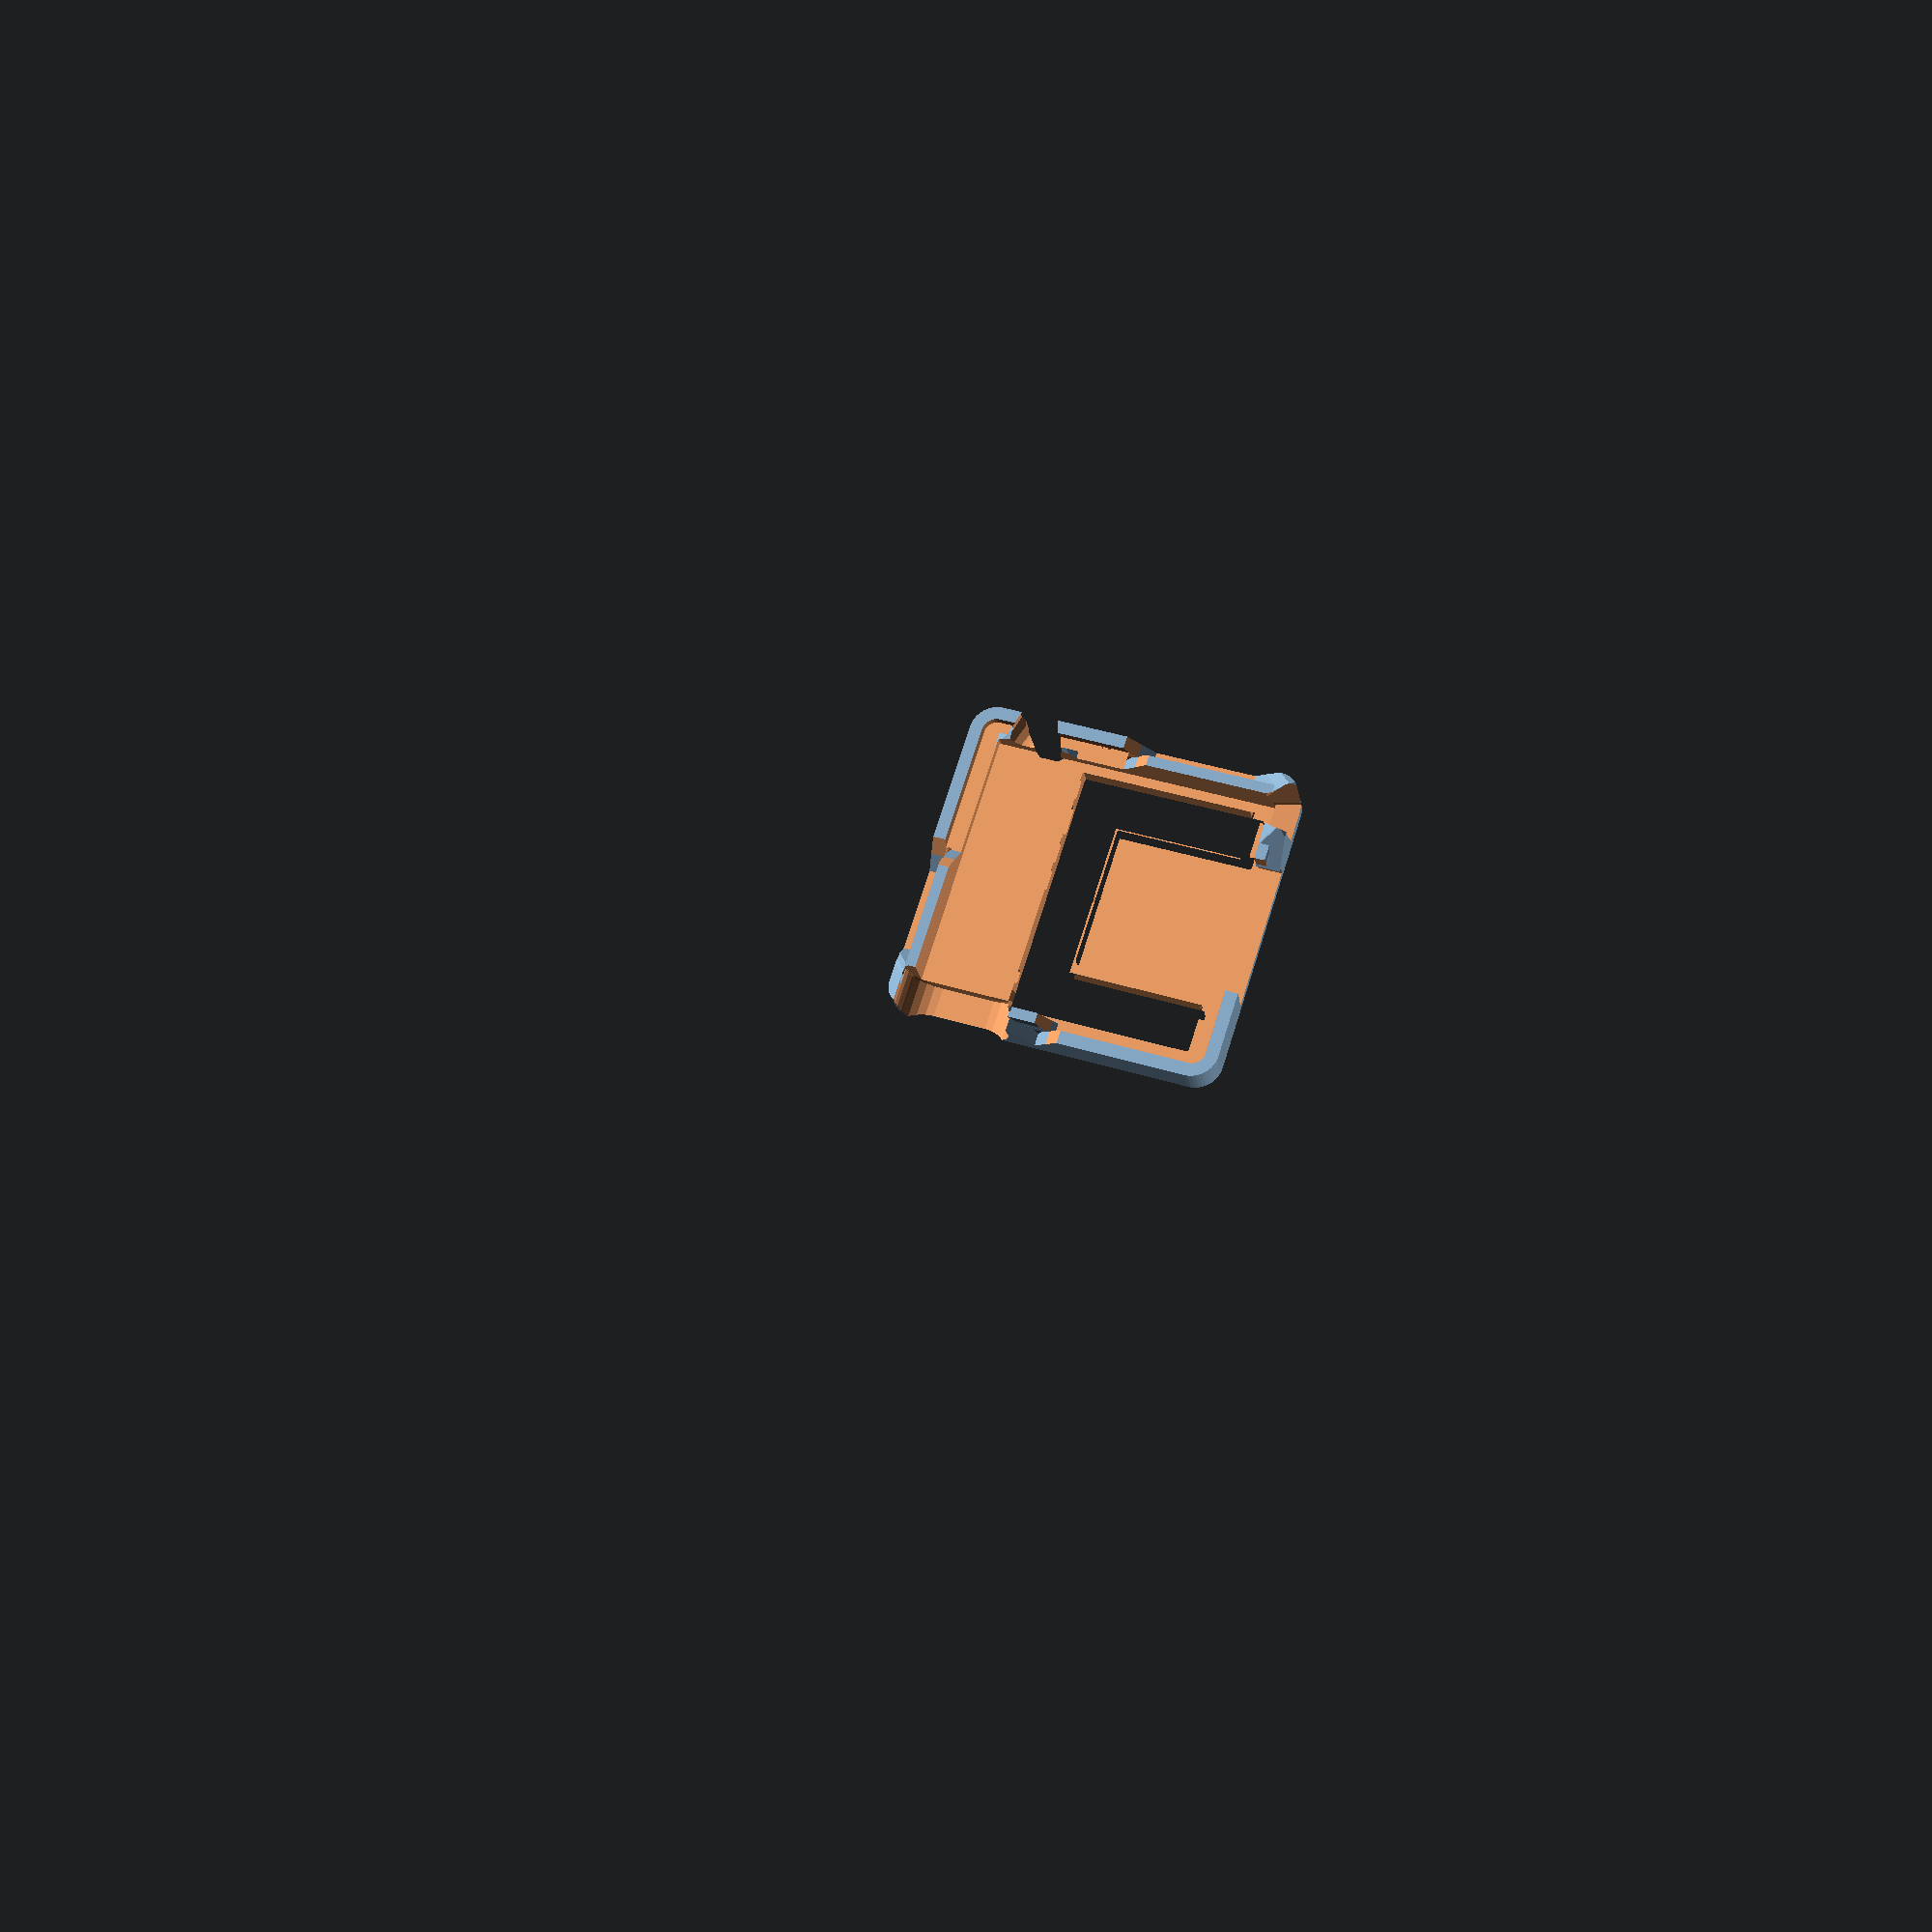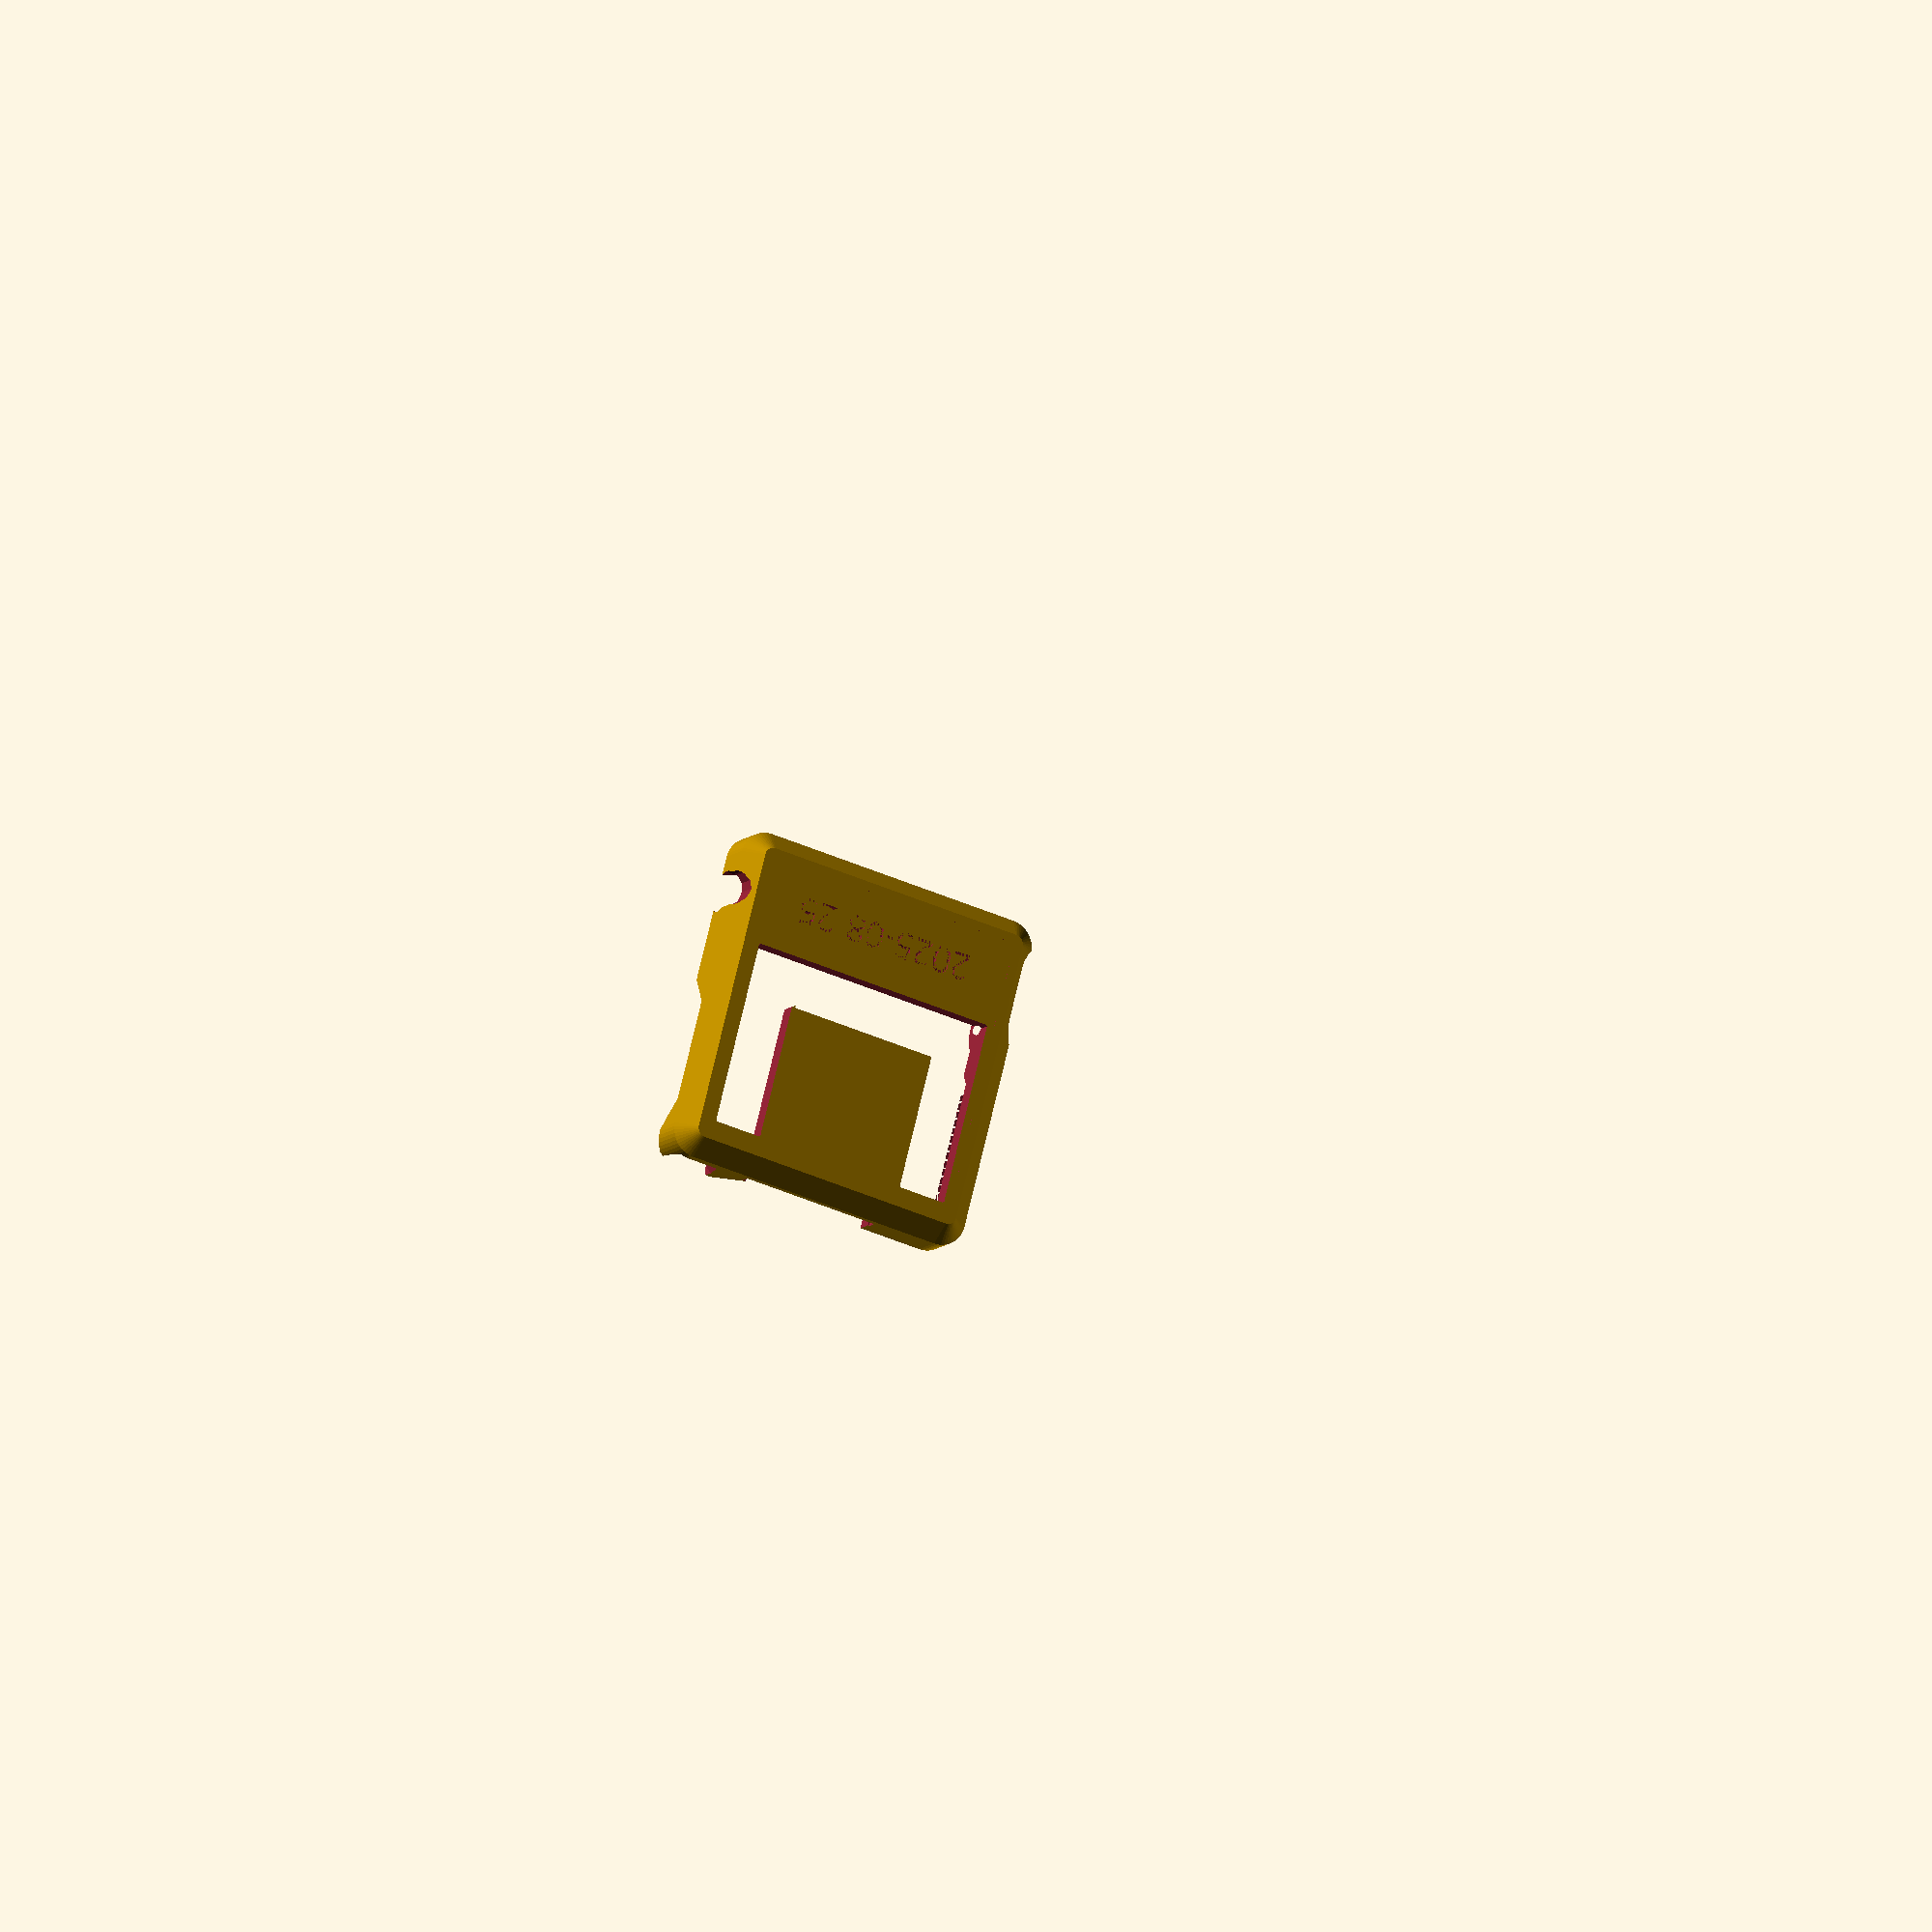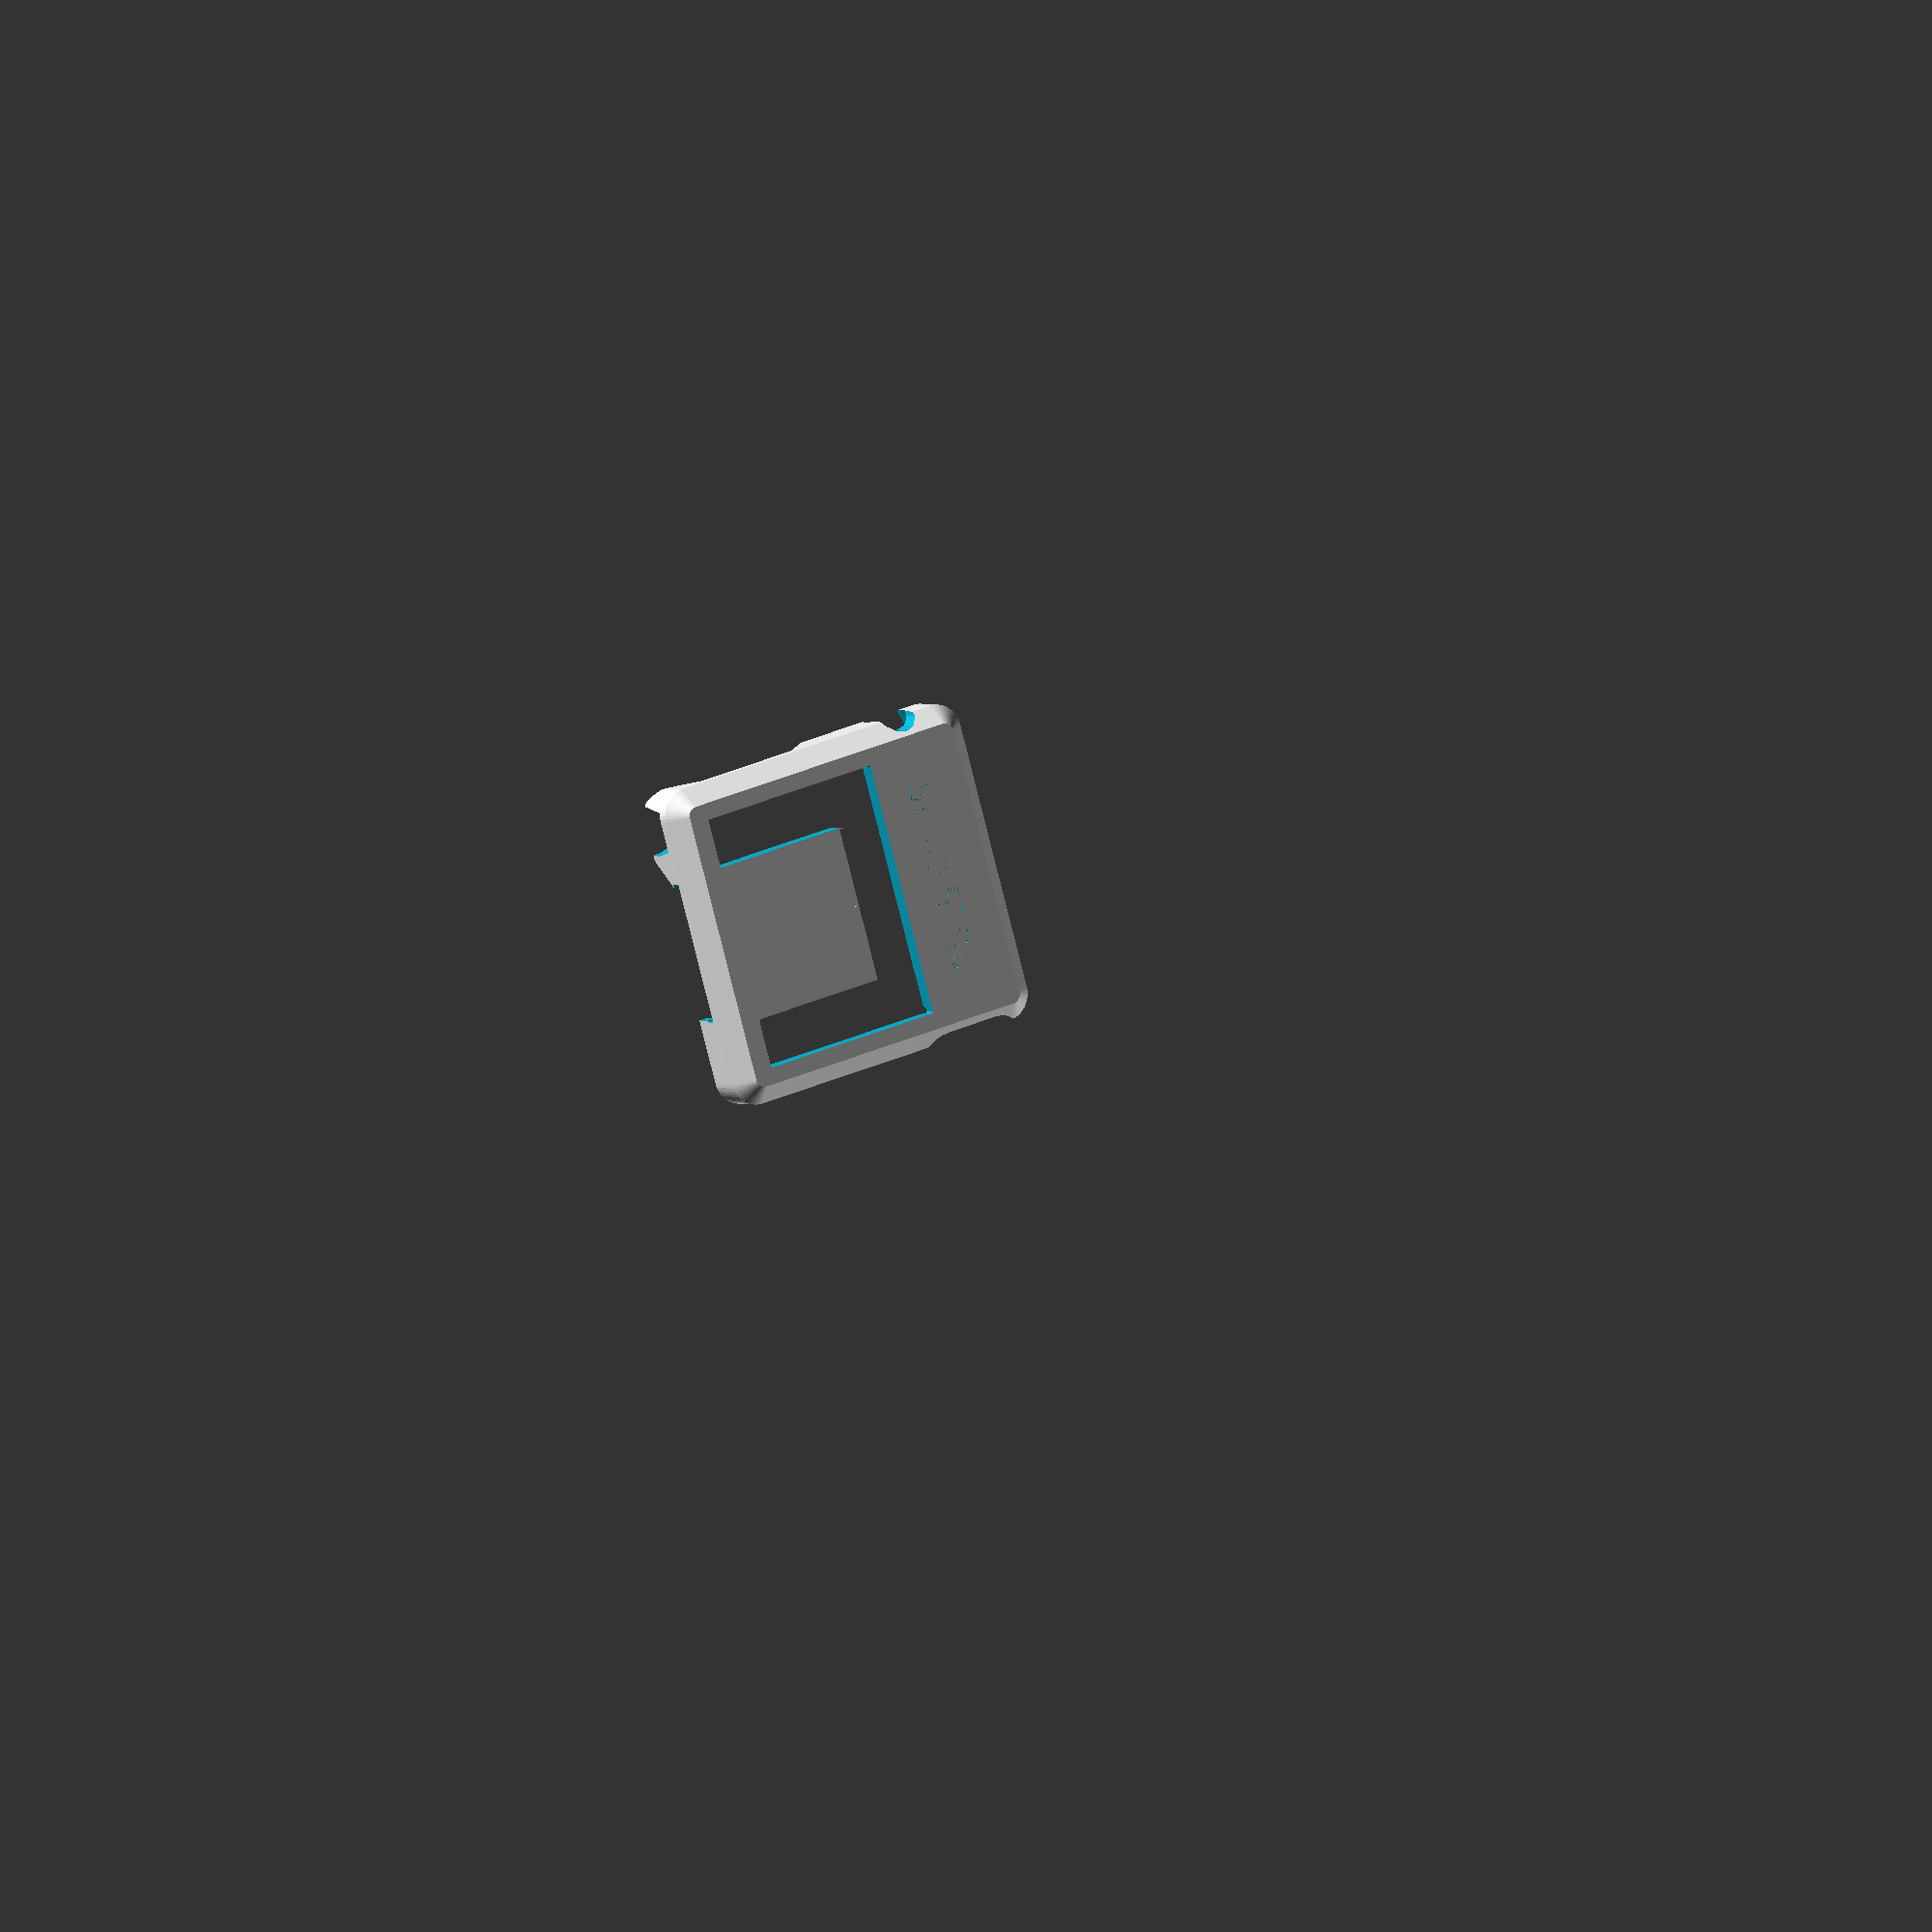
<openscad>
// Generated case design for GenericS3/GenericS3.kicad_pcb
// By https://github.com/revk/PCBCase
// Generated 2025-08-25 10:52:44
// title:	GenericS3
// rev:	1
// comment:	www.me.uk
// comment:	@TheRealRevK
//

// Globals
margin=0.250000;
lip=3.000000;
lipa=0;
lipt=2;
casebottom=2.000000;
casetop=6.000000;
casewall=3.000000;
fit=0.000000;
snap=0.150000;
edge=2.000000;
pcbthickness=1.000000;
nohull=false;
hullcap=1.000000;
hulledge=1.000000;
useredge=false;
spacing=47.800000;
pcbwidth=31.800000;
pcblength=30.000000;
originx=108.160000;
originy=100.000000;

module outline(h=pcbthickness,r=0){linear_extrude(height=h)offset(r=r)polygon(points=[[15.900000,15.000000],[-15.900000,15.000000],[-15.900000,-15.000000],[15.900000,-15.000000]],paths=[[0,1,2,3]]);}

module pcb(h=pcbthickness,r=0){linear_extrude(height=h)offset(r=r)polygon(points=[[15.900000,15.000000],[-15.900000,15.000000],[-15.900000,-15.000000],[15.900000,-15.000000]],paths=[[0,1,2,3]]);}
module part_J1(part=true,hole=false,block=false)
{
translate([10.840000,9.000000,1.000000])rotate([0,0,180.000000])translate([0.000000,-1.900000,0.000000])rotate([90.000000,0.000000,0.000000])m0(part,hole,block,casetop); // RevK:USB-C-Socket-H CSP-USC16-TR (back)
};
module part_C17(part=true,hole=false,block=false)
{
translate([6.590000,-4.000000,1.000000])rotate([0,0,90.000000])m1(part,hole,block,casetop); // RevK:C_0805 C_0805_2012Metric (back)
};
module part_R6(part=true,hole=false,block=false)
{
translate([7.440000,3.550000,1.000000])m2(part,hole,block,casetop); // RevK:R_0201 R_0201_0603Metric (back)
};
module part_C3(part=true,hole=false,block=false)
{
translate([-14.760000,8.400000,1.000000])rotate([0,0,180.000000])m3(part,hole,block,casetop); // RevK:C_0201 C_0201_0603Metric (back)
};
module part_C5(part=true,hole=false,block=false)
{
translate([9.040000,0.300000,1.000000])rotate([0,0,180.000000])m1(part,hole,block,casetop); // RevK:C_0805 C_0805_2012Metric (back)
};
module part_C11(part=true,hole=false,block=false)
{
translate([12.940000,5.800000,1.000000])rotate([0,0,-90.000000])m3(part,hole,block,casetop); // RevK:C_0201 C_0201_0603Metric (back)
};
module part_C10(part=true,hole=false,block=false)
{
translate([12.340000,5.800000,1.000000])rotate([0,0,-90.000000])m3(part,hole,block,casetop); // RevK:C_0201 C_0201_0603Metric (back)
};
module part_R2(part=true,hole=false,block=false)
{
translate([5.440000,14.300000,1.000000])rotate([0,0,180.000000])m2(part,hole,block,casetop); // RevK:R_0201 R_0201_0603Metric (back)
};
module part_C4(part=true,hole=false,block=false)
{
translate([6.590000,-0.750000,1.000000])rotate([0,0,-90.000000])m1(part,hole,block,casetop); // RevK:C_0805 C_0805_2012Metric (back)
};
module part_C2(part=true,hole=false,block=false)
{
translate([6.590000,-11.750000,1.000000])rotate([0,0,-90.000000])m1(part,hole,block,casetop); // RevK:C_0805 C_0805_2012Metric (back)
};
module part_R8(part=true,hole=false,block=false)
{
translate([8.340000,2.650000,1.000000])rotate([0,0,-90.000000])m2(part,hole,block,casetop); // RevK:R_0201 R_0201_0603Metric (back)
};
module part_C1(part=true,hole=false,block=false)
{
translate([-14.960000,-8.200000,1.000000])m3(part,hole,block,casetop); // RevK:C_0201 C_0201_0603Metric (back)
};
module part_U3(part=true,hole=false,block=false)
{
translate([9.240000,4.100000,1.000000])rotate([0,0,180.000000])m4(part,hole,block,casetop); // U3 (back)
};
module part_D6(part=true,hole=false,block=false)
{
translate([-14.760000,-13.800000,1.000000])rotate([0,0,90.000000])m5(part,hole,block,casetop); // D6 (back)
};
module part_PCB1(part=true,hole=false,block=false)
{
};
module part_C8(part=true,hole=false,block=false)
{
translate([15.140000,-0.900000,1.000000])rotate([0,0,90.000000])m3(part,hole,block,casetop); // RevK:C_0201 C_0201_0603Metric (back)
};
module part_C16(part=true,hole=false,block=false)
{
translate([10.140000,2.000000,1.000000])rotate([0,0,-90.000000])m6(part,hole,block,casetop); // RevK:C_0402 C_0402_1005Metric (back)
};
module part_D2(part=true,hole=false,block=false)
{
translate([6.589000,-7.900000,1.000000])rotate([0,0,-90.000000])m7(part,hole,block,casetop); // RevK:D_SOD-123FL D_SOD-123 (back)
};
module part_C19(part=true,hole=false,block=false)
{
translate([7.740000,2.650000,1.000000])rotate([0,0,-90.000000])m3(part,hole,block,casetop); // RevK:C_0201 C_0201_0603Metric (back)
};
module part_R1(part=true,hole=false,block=false)
{
translate([-15.260000,9.860000,1.000000])rotate([0,0,-90.000000])m2(part,hole,block,casetop); // RevK:R_0201 R_0201_0603Metric (back)
};
module part_J4(part=true,hole=false,block=false)
{
translate([11.640000,-7.100000,1.000000])rotate([0,0,90.000000])m8(part,hole,block,casetop,452); // J4 (back)
};
module part_R5(part=true,hole=false,block=false)
{
translate([7.440000,4.100000,1.000000])m2(part,hole,block,casetop); // RevK:R_0201 R_0201_0603Metric (back)
};
module part_C18(part=true,hole=false,block=false)
{
translate([7.440000,4.650000,1.000000])rotate([0,0,180.000000])m3(part,hole,block,casetop); // RevK:C_0201 C_0201_0603Metric (back)
};
module part_L1(part=true,hole=false,block=false)
{
translate([13.040000,2.300000,1.000000])rotate([0,0,-90.000000])m9(part,hole,block,casetop); // L1 (back)
};
module part_U2(part=true,hole=false,block=false)
{
translate([-8.160000,0.000000,1.000000])rotate([0,0,90.000000])m10(part,hole,block,casetop); // U2 (back)
};
module part_R3(part=true,hole=false,block=false)
{
translate([4.365000,14.300000,1.000000])m2(part,hole,block,casetop); // RevK:R_0201 R_0201_0603Metric (back)
};
module part_C7(part=true,hole=false,block=false)
{
translate([5.940000,10.900000,1.000000])rotate([0,0,90.000000])m3(part,hole,block,casetop); // RevK:C_0201 C_0201_0603Metric (back)
};
module part_D1(part=true,hole=false,block=false)
{
translate([8.340000,5.900000,1.000000])m7(part,hole,block,casetop); // RevK:D_SOD-123FL D_SOD-123 (back)
};
// Parts to go on PCB (top)
module parts_top(part=false,hole=false,block=false){
part_J1(part,hole,block);
part_C17(part,hole,block);
part_R6(part,hole,block);
part_C3(part,hole,block);
part_C5(part,hole,block);
part_C11(part,hole,block);
part_C10(part,hole,block);
part_R2(part,hole,block);
part_C4(part,hole,block);
part_C2(part,hole,block);
part_R8(part,hole,block);
part_C1(part,hole,block);
part_U3(part,hole,block);
part_D6(part,hole,block);
part_PCB1(part,hole,block);
part_C8(part,hole,block);
part_C16(part,hole,block);
part_D2(part,hole,block);
part_C19(part,hole,block);
part_R1(part,hole,block);
part_J4(part,hole,block);
part_R5(part,hole,block);
part_C18(part,hole,block);
part_L1(part,hole,block);
part_U2(part,hole,block);
part_R3(part,hole,block);
part_C7(part,hole,block);
part_D1(part,hole,block);
}

parts_top=5;
module part_J3(part=true,hole=false,block=false)
{
translate([-13.240000,12.700000,0.000000])rotate([0,0,-90.000000])rotate([180,0,0])m11(part,hole,block,casebottom,08); // J3
};
module part_V2(part=true,hole=false,block=false)
{
};
module part_J5(part=true,hole=false,block=false)
{
translate([2.000000,-7.620000,0.000000])rotate([180,0,0])m11(part,hole,block,casebottom,07); // J3
};
module part_V1(part=true,hole=false,block=false)
{
};
module part_J2(part=true,hole=false,block=false)
{
translate([-13.240000,-10.160000,0.000000])rotate([0,0,-90.000000])rotate([180,0,0])m11(part,hole,block,casebottom,08); // J3
};
// Parts to go on PCB (bottom)
module parts_bottom(part=false,hole=false,block=false){
part_J3(part,hole,block);
part_V2(part,hole,block);
part_J5(part,hole,block);
part_V1(part,hole,block);
part_J2(part,hole,block);
}

parts_bottom=3;
module b(cx,cy,z,w,l,h){translate([cx-w/2,cy-l/2,z])cube([w,l,h]);}
module m0(part=false,hole=false,block=false,height)
{ // RevK:USB-C-Socket-H CSP-USC16-TR
// USB connector
rotate([-90,0,0])translate([-4.47,-3.84,0])
{
	if(part)
	{
		b(4.47,7,0,7,2,0.2);	// Pads
		translate([1.63,-0.2,1.63])
		rotate([-90,0,0])
		hull()
		{
			cylinder(d=3.26,h=7.55,$fn=24);
			translate([5.68,0,0])
			cylinder(d=3.26,h=7.55,$fn=24);
		}
		translate([0,6.2501,0])cube([8.94,1.1,1.6301]);
		translate([0,1.7,0])cube([8.94,1.6,1.6301]);
	}
	if(hole)
		translate([1.63,-20,1.63])
		rotate([-90,0,0])
	{
		// Plug
		hull()
		{
			cylinder(d=2.5,h=21,$fn=24);
			translate([5.68,0,0])
			cylinder(d=2.5,h=21,$fn=24);
		}
		hull()
		{
			cylinder(d=7,h=21,$fn=24);
			translate([5.68,0,0])
			cylinder(d=7,h=21,$fn=24);
		}
		translate([2.84,0,-100])
			cylinder(d=5,h=100,$fn=24);
	}
}
}

module m1(part=false,hole=false,block=false,height)
{ // RevK:C_0805 C_0805_2012Metric
// 0805 Capacitor
if(part)
{
	b(0,0,0,2,1.2,1); // Chip
	b(0,0,0,2,1.45,0.2); // Pad size
}
}

module m2(part=false,hole=false,block=false,height)
{ // RevK:R_0201 R_0201_0603Metric
// 0402 Resistor
if(part)
{
	b(0,0,0,1.1,0.4,0.2); // Pad size
	b(0,0,0,0.6,0.3,0.3); // Chip
}
}

module m3(part=false,hole=false,block=false,height)
{ // RevK:C_0201 C_0201_0603Metric
// 0402 Capacitor
if(part)
{
        b(0,0,0,1.1,0.4,0.2); // Pad size
        b(0,0,0,0.6,0.3,0.3); // Chip
}
}

module m4(part=false,hole=false,block=false,height)
{ // U3
// SOT-563
if(part)
{
	b(0,0,0,1.3,1.7,1); // Part
	b(0,0,0,1.35,2.1,0.2); // Pads
}
}

module m5(part=false,hole=false,block=false,height)
{ // D6
// 1x1mm LED
if(part)
{
        b(0,0,0,1.2,1.2,.8);
}
if(hole)
{
	hull()
	{
                b(0,0,.8,1.2,1.2,1);
        	rotate([-60,0,0]) translate([0,0,5]) b(0,0,0,5,5,1);
	}
}
}

module m6(part=false,hole=false,block=false,height)
{ // RevK:C_0402 C_0402_1005Metric
// 0402 Capacitor
if(part)
{
	b(0,0,0,1.0,0.5,1); // Chip
	b(0,0,0,1.5,0.65,0.2); // Pad size
}
}

module m7(part=false,hole=false,block=false,height)
{ // RevK:D_SOD-123FL D_SOD-123
// SOD-123 Diode
if(part)
{
	b(0,0,0,2.85,1.8,1.35); // part
	b(0,0,0,4.2,1.2,0.7); // pads
}
}

module m8(part=false,hole=false,block=false,height,N=0)
{ // J4
// WAGO-2060-45x-998-404
n=N%10; // 45x
if(part)
{
	translate([-0.9,0,0])hull()
	{
		b(0,0,0,12.7,n*4-0.1,1);
		translate([0.8,0,0])b(0,0,0,11.1,n*4-0.1,4.5);
	}
	for(p=[0:n-1])hull()
    {
        translate([-6,-4*(n-1)/2+p*4,2])sphere(d=3,$fn=12);
        translate([-11.510,0,2])sphere(d=4,$fn=12);
    }
}
if(hole)
{
    hull()
    {
        translate([-11.510,0,2])sphere(d=4,$fn=12);
        translate([-11.510,0,-height])sphere(d=4,$fn=12);
    }
    hull()
    {
        translate([-11.510,0,2])sphere(d=4,$fn=12);
        translate([-50,0,2])sphere(d=4,$fn=12);
    }
}
}

module m9(part=false,hole=false,block=false,height)
{ // L1
// 5x5x4 Inductor
if(part)
{
	b(0,0,0,5,5,4.3);
}
}

module m10(part=false,hole=false,block=false,height)
{ // U2
// ESP32-S3-MINI-1
translate([-15.4/2,-15.45/2,0])
{
	if(part)
	{
		cube([15.4,20.5,0.8]);
		translate([0.7,0.5,0])cube([14,13.55,2.4]);
		cube([15.4,20.5,0.8]);
	}
}
}

module m11(part=false,hole=false,block=false,height,N=0)
{ // J3
translate([1.27,-(N-1)*2.54/2,0])
{
if(part)
{
	//b(0,0,0,5.08,N*2.54,4);
}
if(hole)
{
	b(0,0,0,5.08-0.01,N*2.54-0.01,height+1);
}
}
}

// Generate PCB casework

height=casebottom+pcbthickness+casetop;
$fn=48;

module pyramid()
{ // A pyramid
 polyhedron(points=[[0,0,0],[-height,-height,height],[-height,height,height],[height,height,height],[height,-height,height]],faces=[[0,1,2],[0,2,3],[0,3,4],[0,4,1],[4,3,2,1]]);
}


module pcb_hulled(h=pcbthickness,r=0)
{ // PCB shape for case
	if(useredge)outline(h,r);
	else hull()outline(h,r);
}

module solid_case(d=0)
{ // The case wall
	hull()
        {
                translate([0,0,-casebottom])pcb_hulled(height,casewall-edge);
                translate([0,0,edge-casebottom])pcb_hulled(height-edge*2,casewall);
        }
}

module preview()
{
	pcb();
	color("#0f0")parts_top(part=true);
	color("#0f0")parts_bottom(part=true);
	color("#f00")parts_top(hole=true);
	color("#f00")parts_bottom(hole=true);
	color("#00f8")parts_top(block=true);
	color("#00f8")parts_bottom(block=true);
}

module top_half(fit=0)
{
	difference()
	{
		translate([-casebottom-100,-casewall-100,pcbthickness+0.01]) cube([pcbwidth+casewall*2+200,pcblength+casewall*2+200,height]);
		translate([0,0,pcbthickness])
        	{
			snape=lip/5;
			snaph=(lip-snape*2)/3;
			if(lipt==1)rotate(lipa)hull()
			{
				translate([0,-pcblength,lip/2])cube([0.001,pcblength*2,0.001]);
				translate([-lip/2,-pcblength,0])cube([lip,pcblength*2,0.001]);
			} else if(lipt==2)for(a=[0,90,180,270])rotate(a+lipa)hull()
			{
				translate([0,-pcblength-pcbwidth,lip/2])cube([0.001,pcblength*2+pcbwidth*2,0.001]);
				translate([-lip/2,-pcblength-pcbwidth,0])cube([lip,pcblength*2+pcbwidth*2,0.001]);
			}
            		difference()
            		{
                		pcb_hulled(lip,casewall);
				if(snap)
                        	{
					hull()
					{
						pcb_hulled(0.1,casewall/2-snap/2+fit);
						translate([0,0,snape])pcb_hulled(snaph,casewall/2+snap/2+fit);
						translate([0,0,lip-snape-snaph])pcb_hulled(0.1,casewall/2-snap/2+fit);
					}
					translate([0,0,lip-snape-snaph])pcb_hulled(snaph,casewall/2-snap/2+fit);
					hull()
					{
						translate([0,0,lip-snape])pcb_hulled(0.1,casewall/2-snap/2+fit);
						translate([0,0,lip])pcb_hulled(0.1,casewall/2+snap/2+fit);
					}
                        	}
				else pcb_hulled(lip,casewall/2+fit);
				if(lipt==0)translate([-pcbwidth,-pcblength,0])cube([pcbwidth*2,pcblength*2,lip]);
				else if(lipt==1) rotate(lipa)translate([0,-pcblength,0])hull()
				{
					translate([lip/2,0,0])cube([pcbwidth,pcblength*2,lip]);
					translate([-lip/2,0,lip])cube([pcbwidth,pcblength*2,lip]);
				}
				else if(lipt==2)for(a=[0,180])rotate(a+lipa)hull()
                		{
                            		translate([lip/2,lip/2,0])cube([pcbwidth+pcblength,pcbwidth+pcblength,lip]);
                            		translate([-lip/2,-lip/2,lip])cube([pcbwidth+pcblength,pcbwidth+pcblength,lip]);
                		}
            		}
            		difference()
            		{
				if(snap)
                        	{
					hull()
					{
						translate([0,0,-0.1])pcb_hulled(0.1,casewall/2+snap/2-fit);
						translate([0,0,snape-0.1])pcb_hulled(0.1,casewall/2-snap/2-fit);
					}
					translate([0,0,snape])pcb_hulled(snaph,casewall/2-snap/2-fit);
					hull()
					{
						translate([0,0,snape+snaph])pcb_hulled(0.1,casewall/2-snap/2-fit);
						translate([0,0,lip-snape-snaph])pcb_hulled(snaph,casewall/2+snap/2-fit);
						translate([0,0,lip-0.1])pcb_hulled(0.1,casewall/2-snap/2-fit);
					}
                        	}
				else pcb_hulled(lip,casewall/2-fit);
				if(lipt==1)rotate(lipa+180)translate([0,-pcblength,0])hull()
				{
					translate([lip/2,0,0])cube([pcbwidth,pcblength*2,lip+0.1]);
					translate([-lip/2,0,lip])cube([pcbwidth,pcblength*2,lip+0.1]);
				}
				else if(lipt==2)for(a=[90,270])rotate(a+lipa)hull()
                		{
                            		translate([lip/2,lip/2,0])cube([pcbwidth+pcblength,pcbwidth+pcblength,lip]);
                            		translate([-lip/2,-lip/2,lip])cube([pcbwidth+pcblength,pcbwidth+pcblength,lip]);
                		}
			}
            	}
		minkowski()
                {
                	union()
                	{
                		parts_top(part=true);
                		parts_bottom(part=true);
                	}
                	translate([-0.01,-0.01,-height])cube([0.02,0.02,height]);
                }
        }
	minkowski()
        {
        	union()
                {
                	parts_top(part=true);
                	parts_bottom(part=true);
                }
                translate([-0.01,-0.01,0])cube([0.02,0.02,height]);
        }
}

module case_wall()
{
	difference()
	{
		solid_case();
		translate([0,0,-height])pcb_hulled(height*2);
	}
}

module top_side_hole()
{
	difference()
	{
		intersection()
		{
			parts_top(hole=true);
			case_wall();
		}
		translate([0,0,-casebottom])pcb_hulled(height,casewall-edge);
	}
}

module bottom_side_hole()
{
	difference()
	{
		intersection()
		{
			parts_bottom(hole=true);
			case_wall();
		}
		translate([0,0,edge-casebottom])pcb_hulled(height-edge*2,casewall);
	}
}

module parts_space()
{
	minkowski()
	{
		union()
		{
			parts_top(part=true,hole=true);
			parts_bottom(part=true,hole=true);
		}
		sphere(r=margin,$fn=6);
	}
}

module top_cut(fit=0)
{
	difference()
	{
		top_half(fit);
		if(parts_top)difference()
		{
			minkowski()
			{ // Penetrating side holes
				top_side_hole();
				rotate([180,0,0])
				pyramid();
			}
			minkowski()
			{
				top_side_hole();
				rotate([0,0,45])cylinder(r=margin,h=height,$fn=4);
			}
		}
	}
	if(parts_bottom)difference()
	{
		minkowski()
		{ // Penetrating side holes
			bottom_side_hole();
			pyramid();
		}
			minkowski()
			{
				bottom_side_hole();
				rotate([0,0,45])translate([0,0,-height])cylinder(r=margin,h=height,$fn=4);
			}
	}
}

module bottom_cut()
{
	difference()
	{
		 translate([-casebottom-50,-casewall-50,-height]) cube([pcbwidth+casewall*2+100,pcblength+casewall*2+100,height*2]);
		 top_cut(-fit);
	}
}

module top_body()
{
	difference()
	{
		intersection()
		{
			solid_case();
			pcb_hulled(height);
		}
		if(parts_top)minkowski()
		{
			if(nohull)parts_top(part=true);
			else hull(){parts_top(part=true);pcb_hulled();}
			translate([0,0,margin-height])cylinder(r=margin*2,h=height,$fn=8);
		}
	}
	intersection()
	{
		solid_case();
		parts_top(block=true);
	}
}

module top_edge()
{
	intersection()
	{
		case_wall();
		top_cut();
	}
}

module top_pos()
{ // Position for plotting bottom
	translate([0,0,pcbthickness+casetop])rotate([180,0,0])children();
}

module pcb_pos()
{	// Position PCB relative to base 
		translate([0,0,pcbthickness-height])children();
}

module top()
{
	top_pos()difference()
	{
		union()
		{
			top_body();
			top_edge();
		}
		parts_space();
		pcb_pos()pcb(height,r=margin);
	}
}

module bottom_body()
{ // Position for plotting top
	difference()
	{
		intersection()
		{
			solid_case();
			translate([0,0,-height])pcb_hulled(height+pcbthickness);
		}
		if(parts_bottom)minkowski()
		{
			if(nohull)parts_bottom(part=true);
			else hull()parts_bottom(part=true);
			translate([0,0,-margin])cylinder(r=margin*2,h=height,$fn=8);
		}
	}
	intersection()
	{
		solid_case();
		parts_bottom(block=true);
	}
}

module bottom_edge()
{
	intersection()
	{
		case_wall();
		bottom_cut();
	}
}

module bottom_pos()
{
	translate([0,0,casebottom])children();
}

module bottom()
{
	bottom_pos()difference()
	{
		union()
		{
        		bottom_body();
        		bottom_edge();
		}
		parts_space();
		pcb(height,r=margin);
	}
}
difference(){bottom();translate([11.400000,0.000000,-0.001])rotate(90)scale([-1,1])linear_extrude(0.500000)text("2025-08-25",size=3.000000,halign="center",valign="center",font="OCRB");}
</openscad>
<views>
elev=200.2 azim=17.7 roll=170.8 proj=p view=wireframe
elev=189.8 azim=75.4 roll=24.5 proj=o view=wireframe
elev=178.3 azim=15.9 roll=27.5 proj=o view=wireframe
</views>
